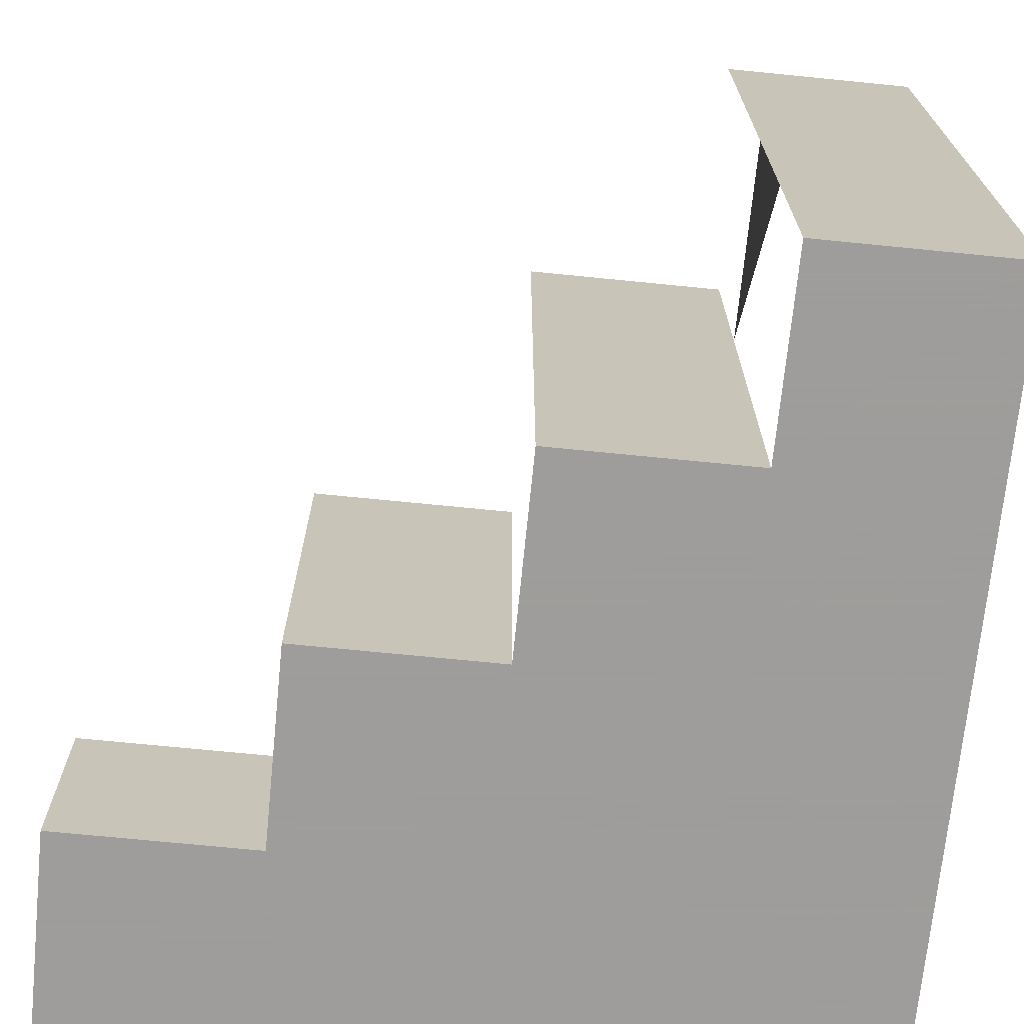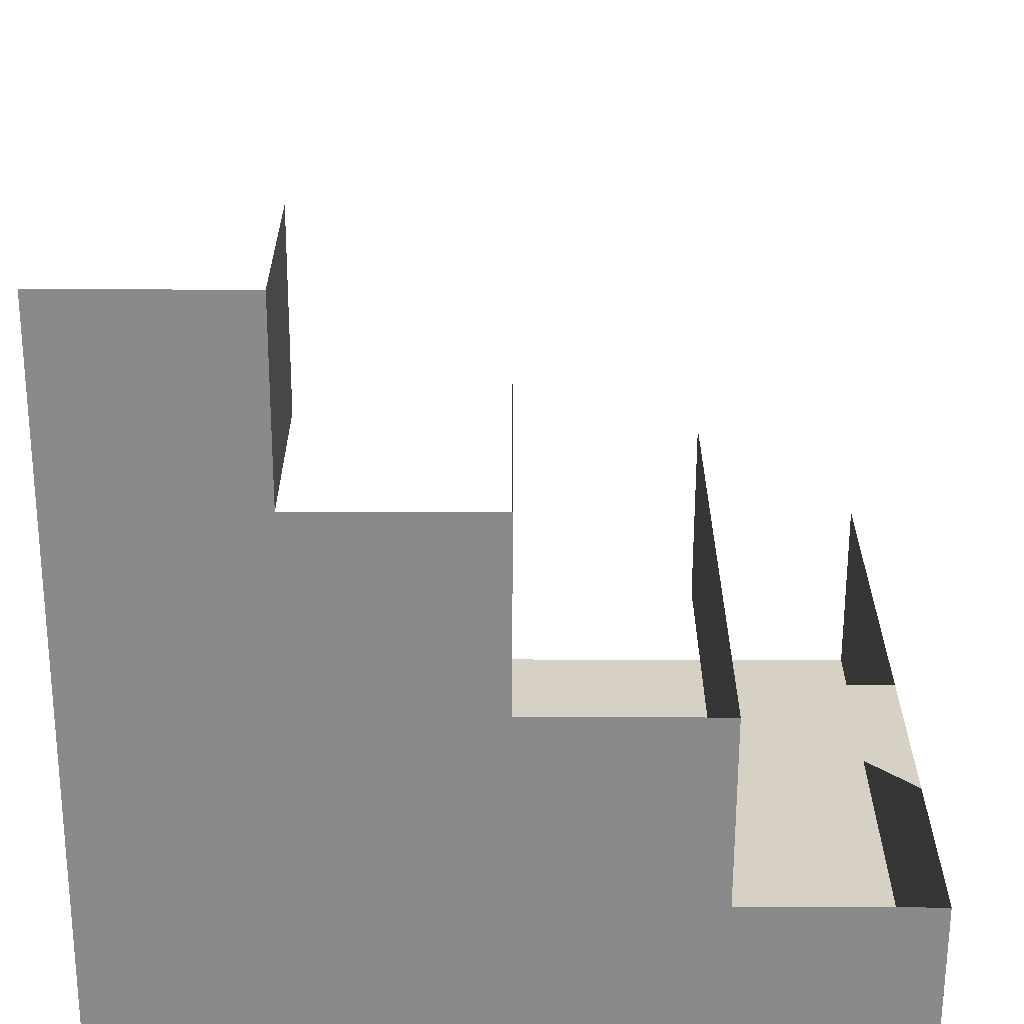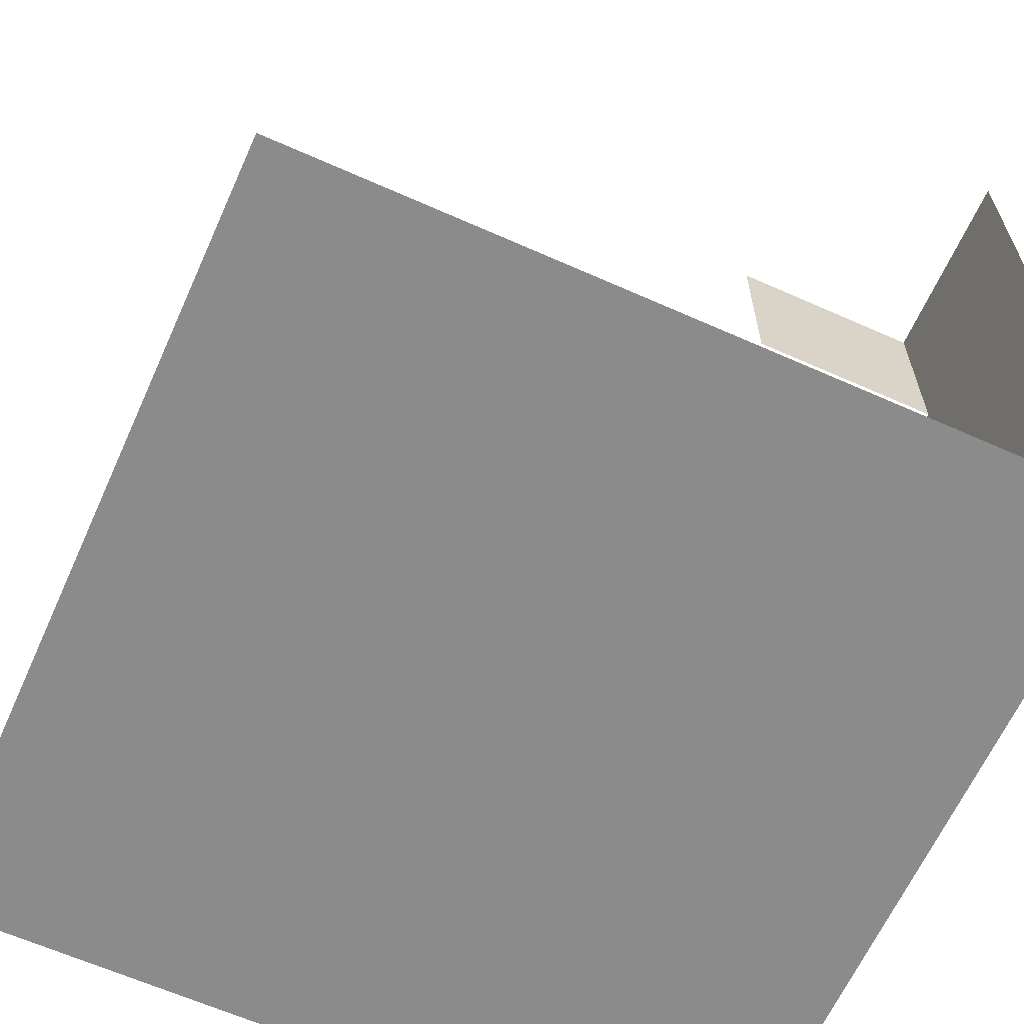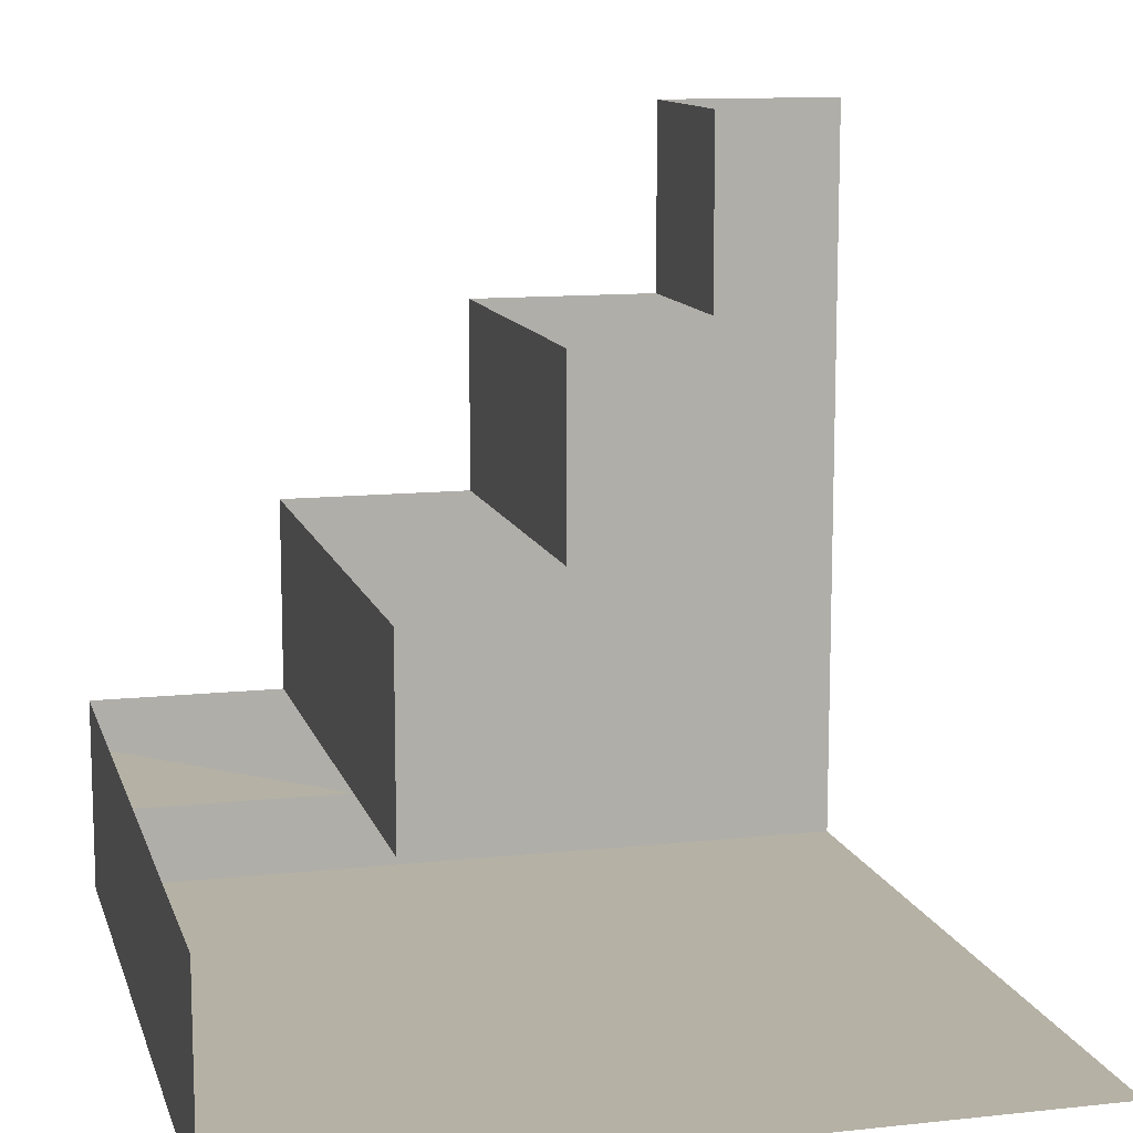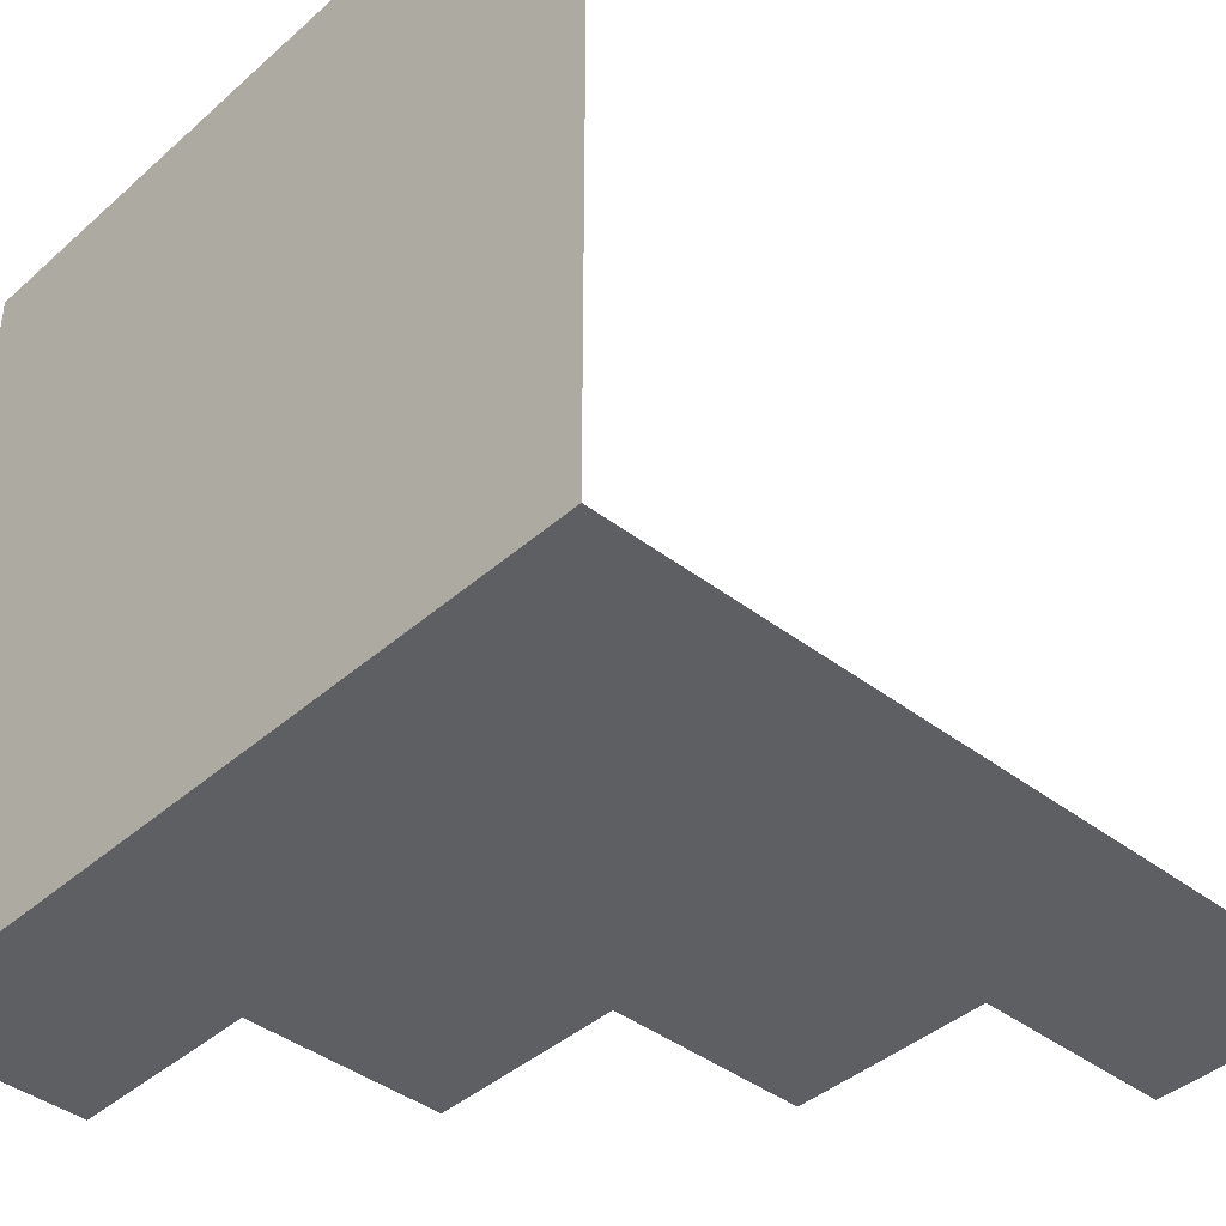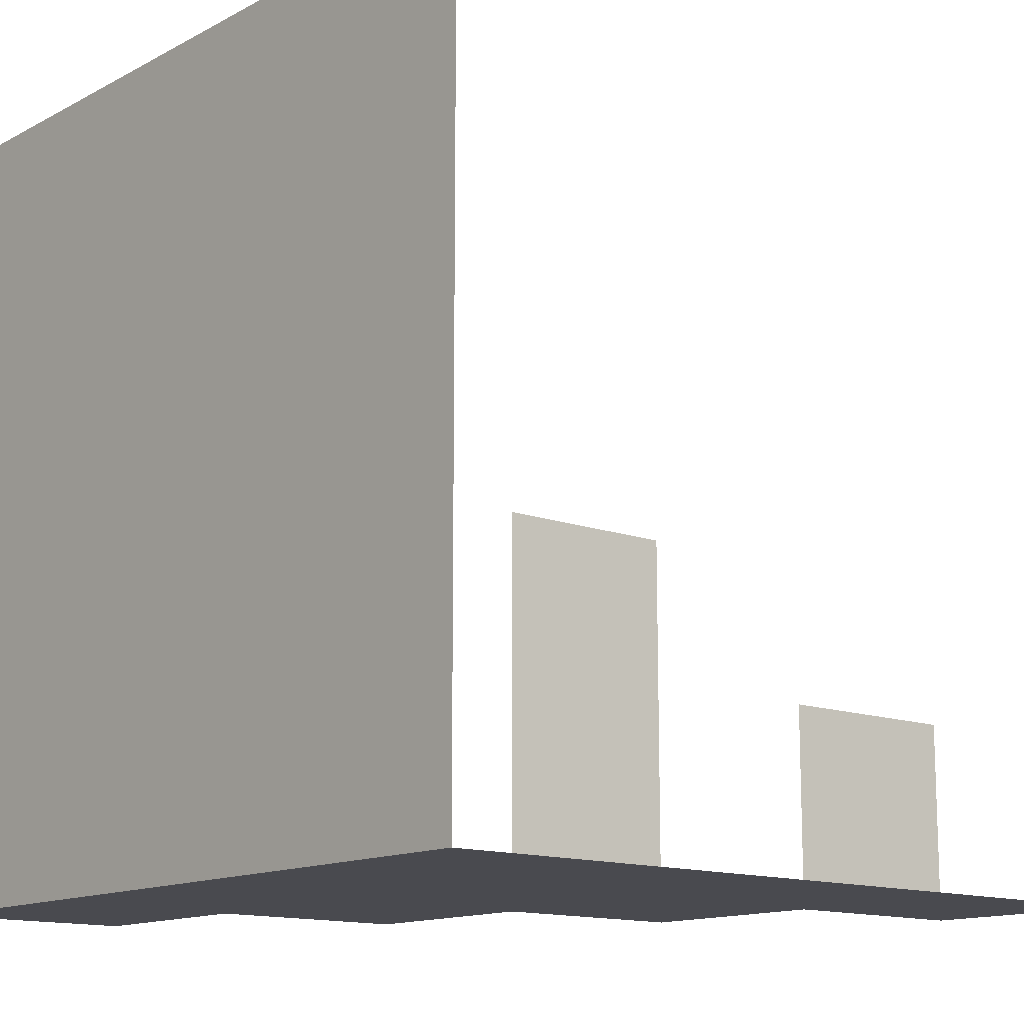
<metadata>
{"format":"obj","ext":"obj","renderer":"f3d","projection":"perspective","resolution":1024,"background":"white","views":[{"elev":-70.7,"azim":-95.7,"up":"+Z"},{"elev":-63.4,"azim":179.8,"up":"+Z"},{"elev":-63.8,"azim":65.8,"up":"+Y"},{"elev":11.8,"azim":-14.5,"up":"+Y"},{"elev":-41.0,"azim":47.0,"up":"+Z"},{"elev":-13.5,"azim":49.7,"up":"+Z"}]}
</metadata>
<code>
v -1 -0.25 -0.5
v -1 -0.25 -1
v -1 -0.75 -1
v 0.5 -0.25 -1
v 1 -0.25 -1
v 1 -0.75 -1
v 1 -0.75 -1
v -1 -0.75 1
v -1 -0.75 -1
v -0.5 -0.25 0
v -0.5 0.25 -0.5
v -0.5 -0.25 -0.5
v 0 -0.25 -1
v 0.5 0.25 -1
v 0.5 -0.25 -1
v -0.5 -0.25 -0.5
v -0.5 0.25 -1
v -0.5 -0.25 -1
v -0.5 -0.25 -1
v 0 0.25 -1
v 0 -0.25 -1
v 0.5 -0.25 -1
v 1 0.25 -1
v 1 -0.25 -1
v 0 0.25 0
v 0 0.75 -0.5
v 0 0.25 -0.5
v -0.5 -0.25 0.5
v -0.5 0.25 0
v -0.5 -0.25 0
v 0 0.25 -1
v 0.5 0.75 -1
v 0.5 0.25 -1
v 0.5 0.25 -1
v 1 0.75 -1
v 1 0.25 -1
v 0 0.25 -0.5
v 0 0.75 -1
v 0 0.25 -1
v 0.5 0.75 -0.5
v 0.5 1.25 -1
v 0.5 0.75 -1
v 0.5 0.75 -1
v 1 1.25 -1
v 1 0.75 -1
v -1 -0.75 -1
v -1 -0.75 1
v -1 -0.25 0
v -1 -0.75 1
v -1 -0.25 1
v -1 -0.25 0.5
v -1 -0.25 0.5
v -1 -0.25 0
v -1 -0.75 1
v -1 -0.25 0
v -1 -0.25 -0.5
v -1 -0.75 -1
v 1 -0.75 -1
v -1 -0.75 -1
v 0 -0.25 -1
v -1 -0.75 -1
v -1 -0.25 -1
v -0.5 -0.25 -1
v -0.5 -0.25 -1
v 0 -0.25 -1
v -1 -0.75 -1
v 0 -0.25 -1
v 0.5 -0.25 -1
v 1 -0.75 -1
v 1 -0.75 -1
v 1 -0.75 1
v -1 -0.75 1
v -0.5 -0.25 0
v -0.5 0.25 0
v -0.5 0.25 -0.5
v 0 -0.25 -1
v 0 0.25 -1
v 0.5 0.25 -1
v -0.5 -0.25 -0.5
v -0.5 0.25 -0.5
v -0.5 0.25 -1
v -0.5 -0.25 -1
v -0.5 0.25 -1
v 0 0.25 -1
v 0.5 -0.25 -1
v 0.5 0.25 -1
v 1 0.25 -1
v -1 -0.25 -0.5
v -1 -0.25 0
v -0.5 -0.25 0
v 0 0.25 0
v 0 0.75 0
v 0 0.75 -0.5
v -0.5 -0.25 0.5
v -0.5 0.25 0.5
v -0.5 0.25 0
v 0 0.25 -1
v 0 0.75 -1
v 0.5 0.75 -1
v 0.5 0.25 -1
v 0.5 0.75 -1
v 1 0.75 -1
v 0 0.25 -0.5
v 0 0.75 -0.5
v 0 0.75 -1
v 0.5 0.75 -0.5
v 0.5 1.25 -0.5
v 0.5 1.25 -1
v 0.5 0.75 -1
v 0.5 1.25 -1
v 1 1.25 -1
f 1 2 3
f 2 3 1
f 3 1 2
f 4 5 6
f 5 6 4
f 6 4 5
f 7 8 9
f 8 9 7
f 9 7 8
f 10 11 12
f 11 12 10
f 12 10 11
f 13 14 15
f 14 15 13
f 15 13 14
f 16 17 18
f 17 18 16
f 18 16 17
f 19 20 21
f 20 21 19
f 21 19 20
f 22 23 24
f 23 24 22
f 24 22 23
f 25 26 27
f 26 27 25
f 27 25 26
f 28 29 30
f 29 30 28
f 30 28 29
f 31 32 33
f 32 33 31
f 33 31 32
f 34 35 36
f 35 36 34
f 36 34 35
f 37 38 39
f 38 39 37
f 39 37 38
f 40 41 42
f 41 42 40
f 42 40 41
f 43 44 45
f 44 45 43
f 45 43 44
f 46 47 48
f 47 48 46
f 48 46 47
f 49 50 51
f 50 51 49
f 51 49 50
f 52 53 54
f 53 54 52
f 54 52 53
f 55 56 57
f 56 57 55
f 57 55 56
f 58 59 60
f 59 60 58
f 60 58 59
f 61 62 63
f 62 63 61
f 63 61 62
f 64 65 66
f 65 66 64
f 66 64 65
f 67 68 69
f 68 69 67
f 69 67 68
f 70 71 72
f 71 72 70
f 72 70 71
f 73 74 75
f 74 75 73
f 75 73 74
f 76 77 78
f 77 78 76
f 78 76 77
f 79 80 81
f 80 81 79
f 81 79 80
f 82 83 84
f 83 84 82
f 84 82 83
f 85 86 87
f 86 87 85
f 87 85 86
f 88 89 90
f 89 90 88
f 90 88 89
f 91 92 93
f 92 93 91
f 93 91 92
f 94 95 96
f 95 96 94
f 96 94 95
f 97 98 99
f 98 99 97
f 99 97 98
f 100 101 102
f 101 102 100
f 102 100 101
f 103 104 105
f 104 105 103
f 105 103 104
f 106 107 108
f 107 108 106
f 108 106 107
f 109 110 111
f 110 111 109
f 111 109 110

</code>
